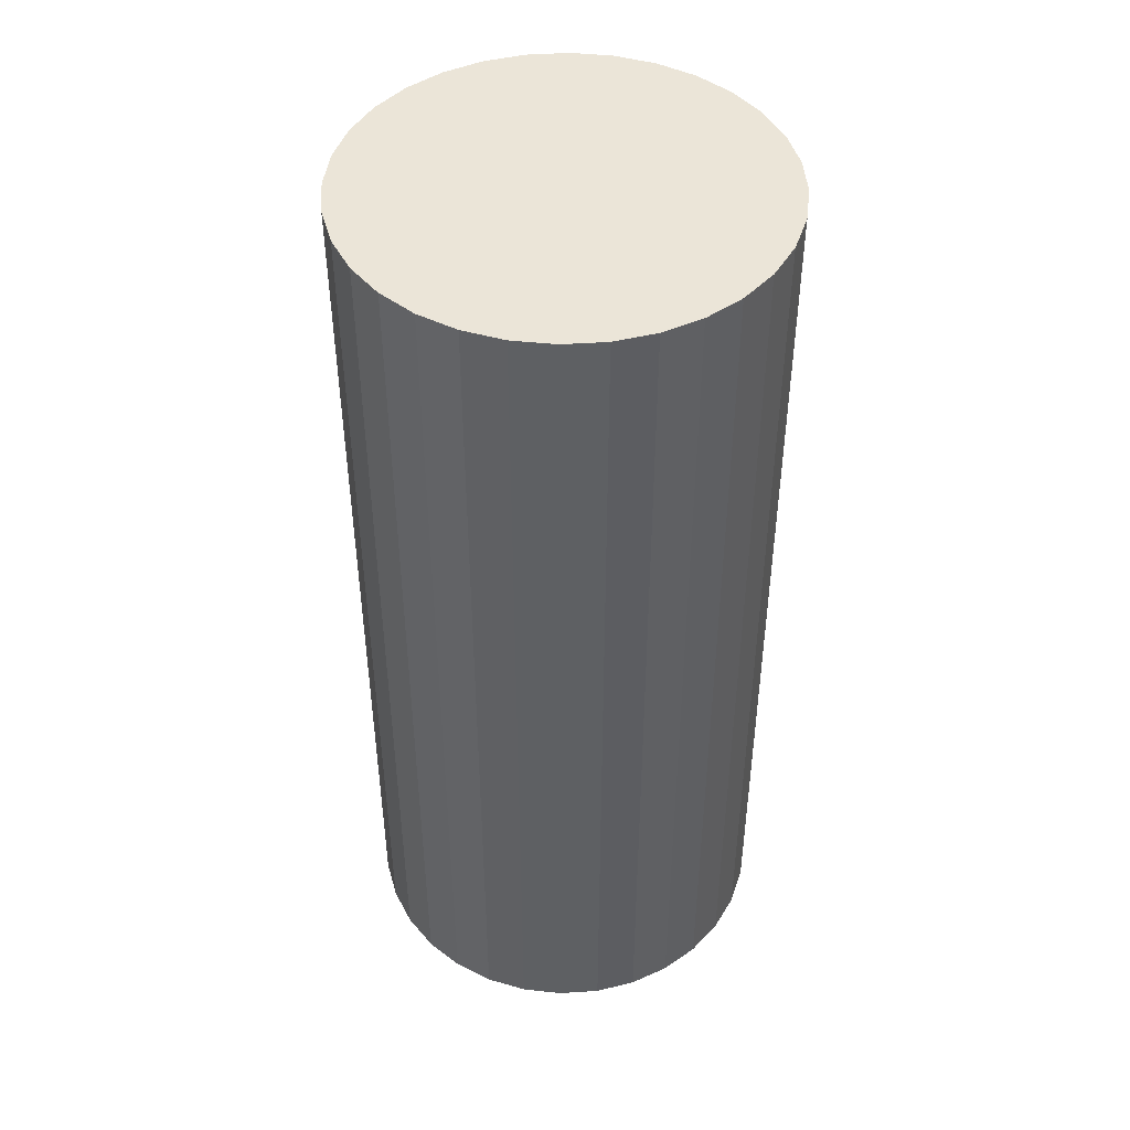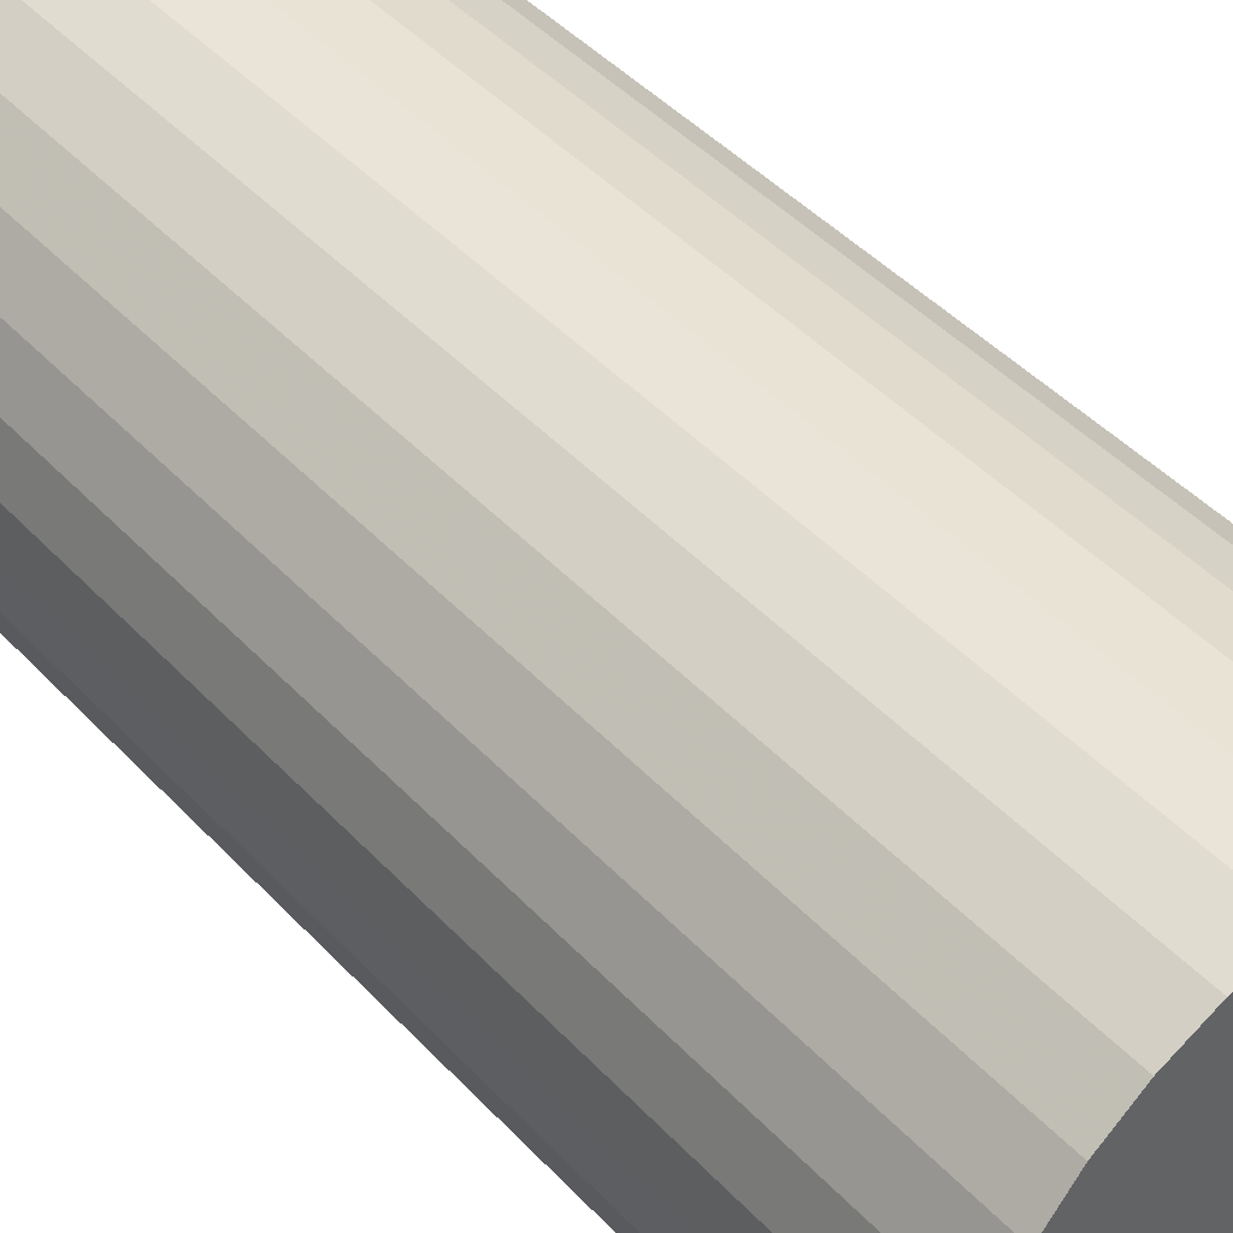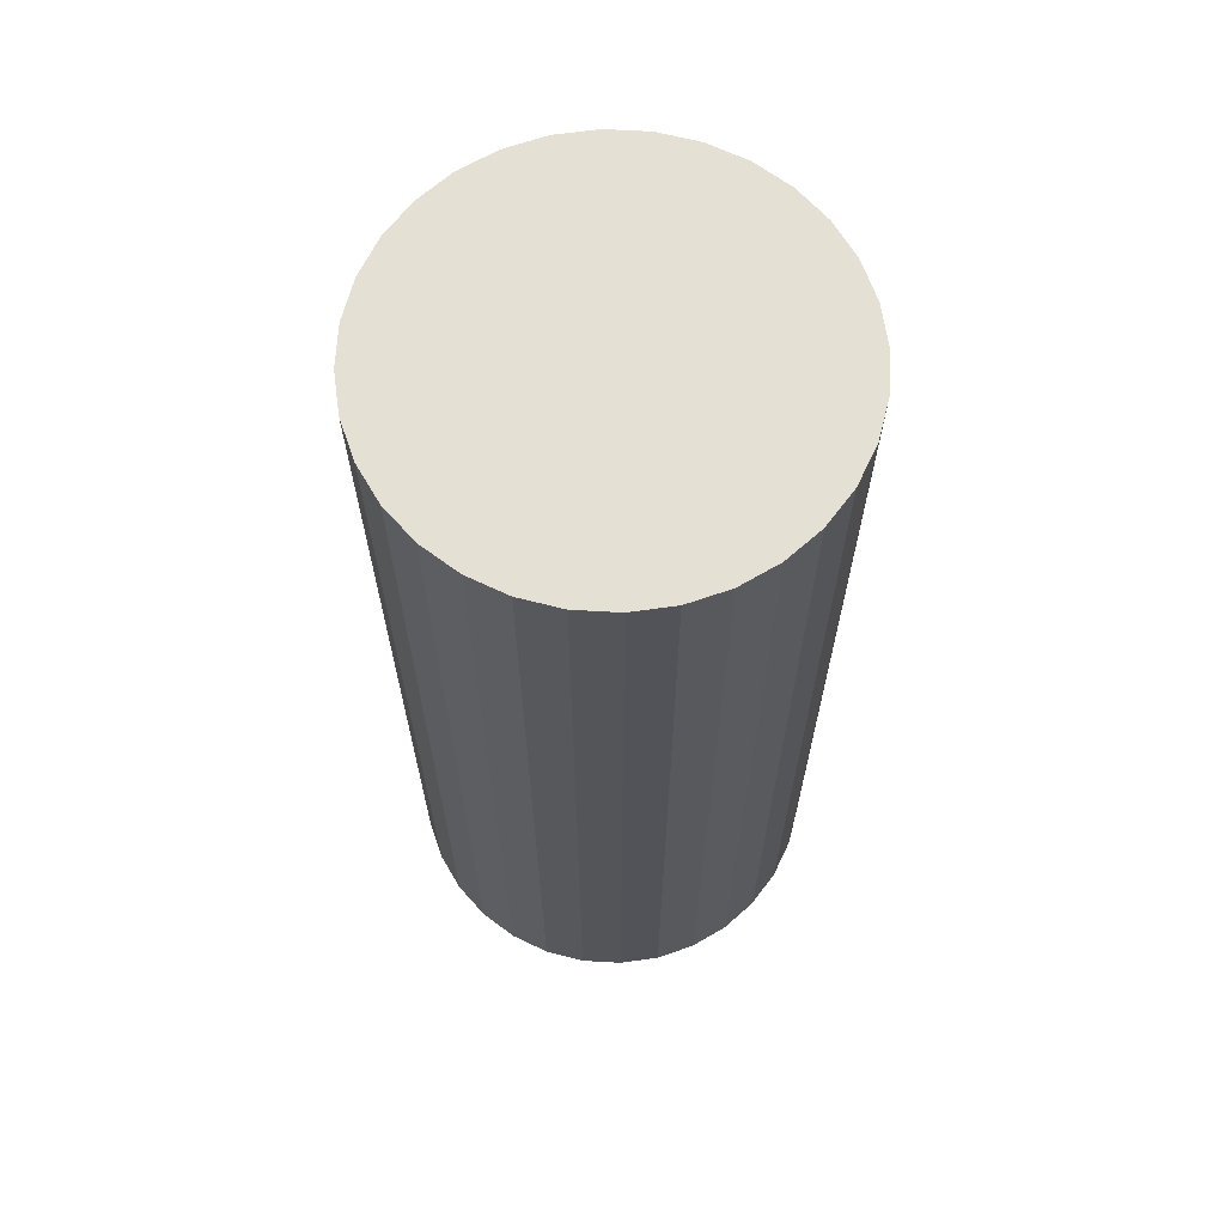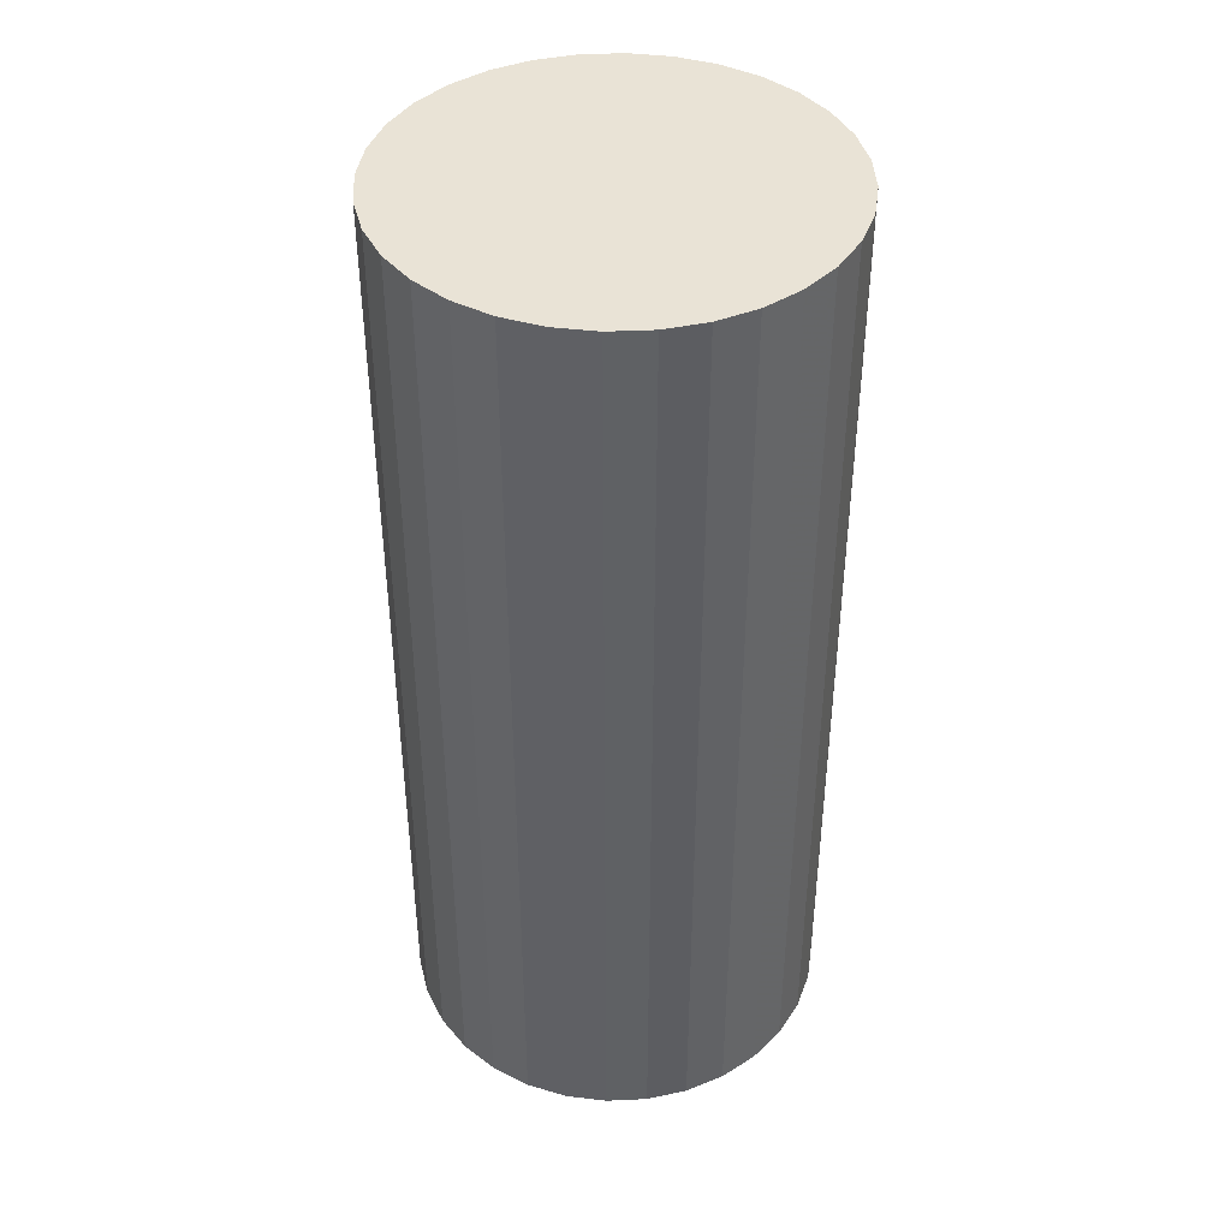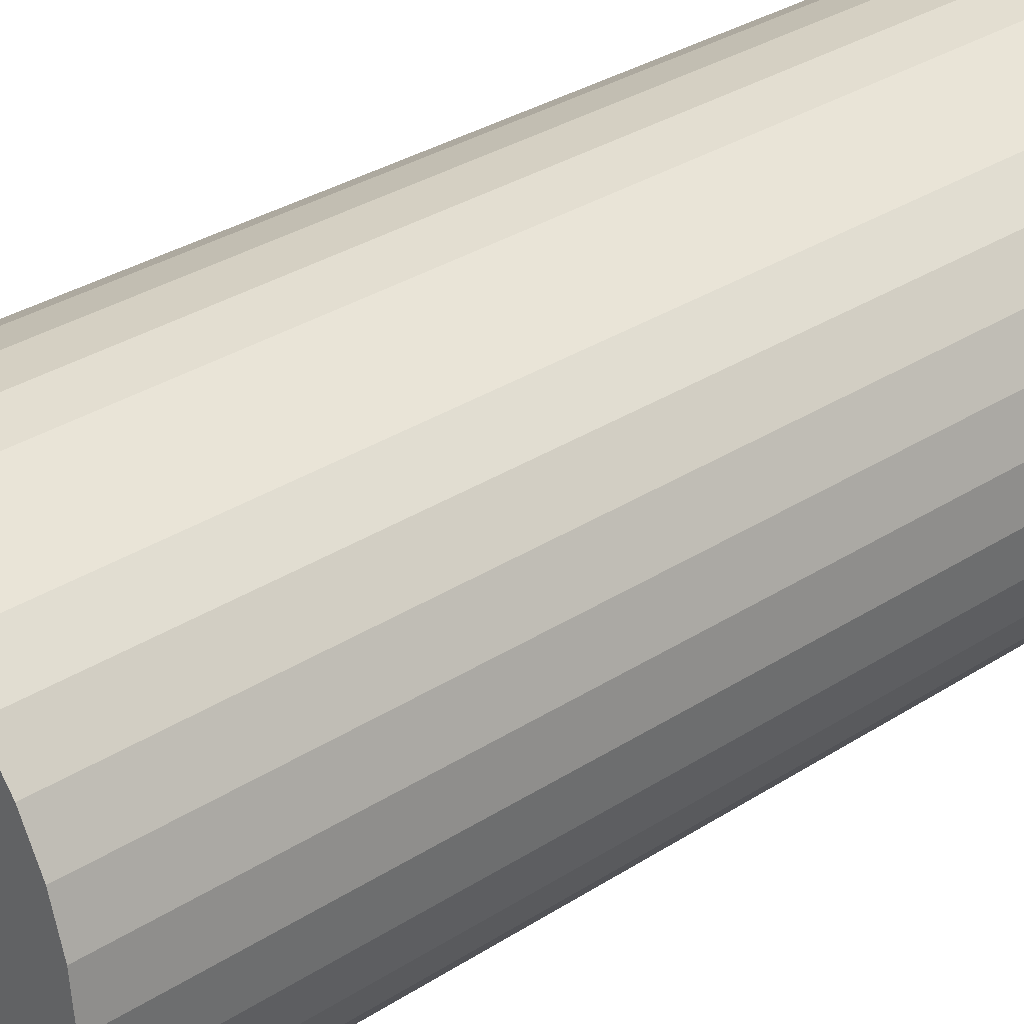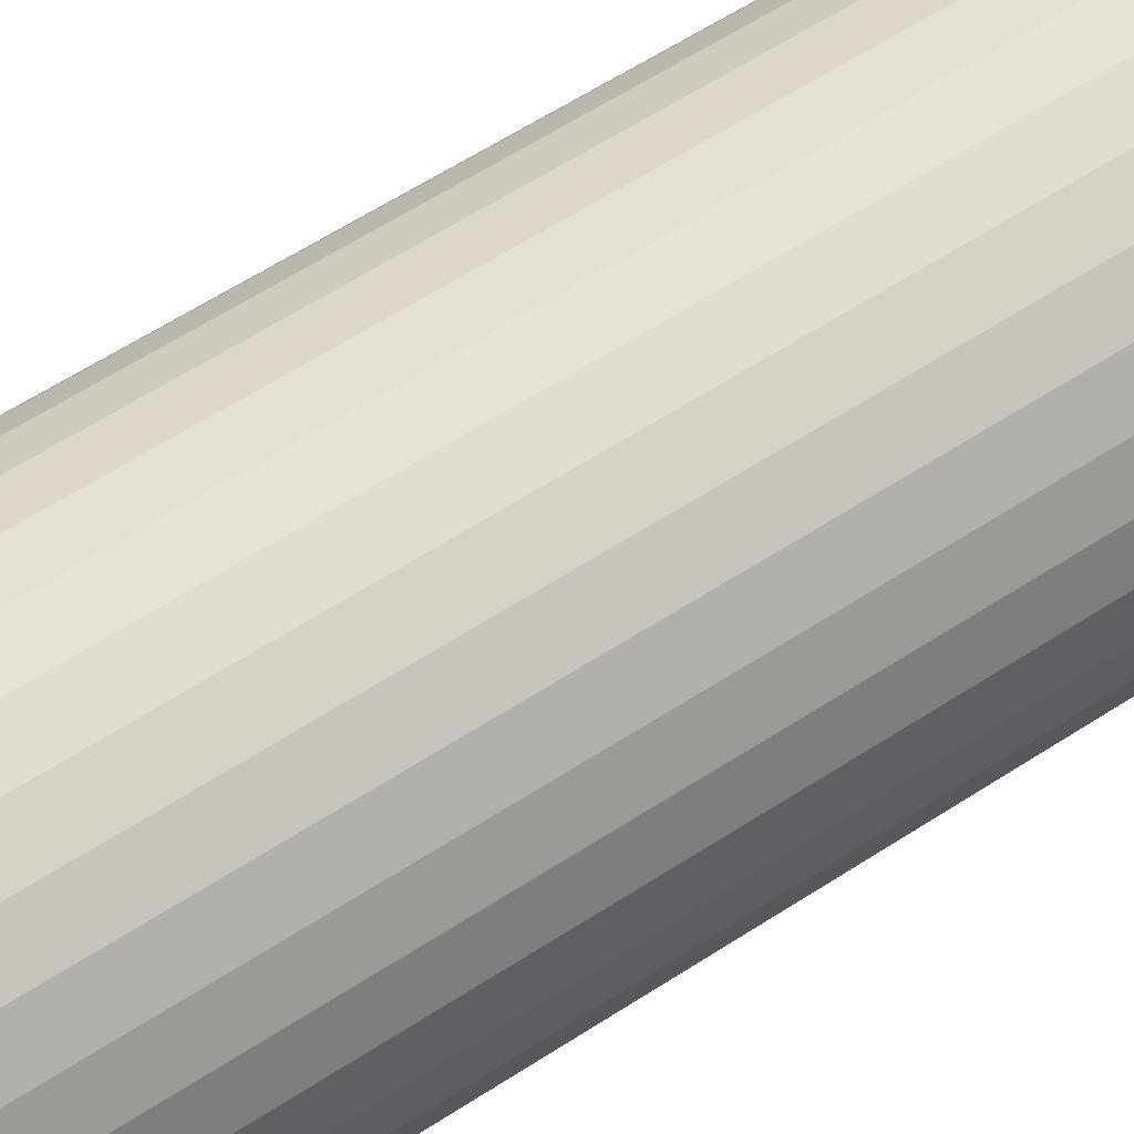
<metadata>
{"format":"obj","ext":"obj","renderer":"f3d","projection":"perspective","resolution":1024,"background":"white","views":[{"elev":46.0,"azim":-99.9,"up":"+Z"},{"elev":43.4,"azim":141.1,"up":"+Y"},{"elev":65.9,"azim":132.6,"up":"+Z"},{"elev":42.0,"azim":-53.7,"up":"+Z"},{"elev":31.3,"azim":47.3,"up":"+Y"},{"elev":64.6,"azim":57.3,"up":"+Y"}]}
</metadata>
<code>
v 0 0 -0.04997
v 0.02239 0 -0.04997
v 0.02239 0 0.04997
v 0 0 0.04997
v 0.02196 0.004367 -0.04997
v 0.02196 0.004367 0.04997
v 0.02068 0.008567 -0.04997
v 0.02068 0.008567 0.04997
v 0.01861 0.01244 -0.04997
v 0.01861 0.01244 0.04997
v 0.01583 0.01583 -0.04997
v 0.01583 0.01583 0.04997
v 0.01244 0.01861 -0.04997
v 0.01244 0.01861 0.04997
v 0.008567 0.02068 -0.04997
v 0.008567 0.02068 0.04997
v 0.004367 0.02196 -0.04997
v 0.004367 0.02196 0.04997
v 0 0.02239 -0.04997
v 0 0.02239 0.04997
v -0.004367 0.02196 -0.04997
v -0.004367 0.02196 0.04997
v -0.008567 0.02068 -0.04997
v -0.008567 0.02068 0.04997
v -0.01244 0.01861 -0.04997
v -0.01244 0.01861 0.04997
v -0.01583 0.01583 -0.04997
v -0.01583 0.01583 0.04997
v -0.01861 0.01244 -0.04997
v -0.01861 0.01244 0.04997
v -0.02068 0.008567 -0.04997
v -0.02068 0.008567 0.04997
v -0.02196 0.004367 -0.04997
v -0.02196 0.004367 0.04997
v -0.02239 0 -0.04997
v -0.02239 0 0.04997
v -0.02196 -0.004367 -0.04997
v -0.02196 -0.004367 0.04997
v -0.02068 -0.008567 -0.04997
v -0.02068 -0.008567 0.04997
v -0.01861 -0.01244 -0.04997
v -0.01861 -0.01244 0.04997
v -0.01583 -0.01583 -0.04997
v -0.01583 -0.01583 0.04997
v -0.01244 -0.01861 -0.04997
v -0.01244 -0.01861 0.04997
v -0.008567 -0.02068 -0.04997
v -0.008567 -0.02068 0.04997
v -0.004367 -0.02196 -0.04997
v -0.004367 -0.02196 0.04997
v -0 -0.02239 -0.04997
v -0 -0.02239 0.04997
v 0.004367 -0.02196 -0.04997
v 0.004367 -0.02196 0.04997
v 0.008567 -0.02068 -0.04997
v 0.008567 -0.02068 0.04997
v 0.01244 -0.01861 -0.04997
v 0.01244 -0.01861 0.04997
v 0.01583 -0.01583 -0.04997
v 0.01583 -0.01583 0.04997
v 0.01861 -0.01244 -0.04997
v 0.01861 -0.01244 0.04997
v 0.02068 -0.008567 -0.04997
v 0.02068 -0.008567 0.04997
v 0.02196 -0.004367 -0.04997
v 0.02196 -0.004367 0.04997
f 2 1 5
f 2 5 3
f 3 5 6
f 3 6 4
f 5 1 7
f 5 7 6
f 6 7 8
f 6 8 4
f 7 1 9
f 7 9 8
f 8 9 10
f 8 10 4
f 9 1 11
f 9 11 10
f 10 11 12
f 10 12 4
f 11 1 13
f 11 13 12
f 12 13 14
f 12 14 4
f 13 1 15
f 13 15 14
f 14 15 16
f 14 16 4
f 15 1 17
f 15 17 16
f 16 17 18
f 16 18 4
f 17 1 19
f 17 19 18
f 18 19 20
f 18 20 4
f 19 1 21
f 19 21 20
f 20 21 22
f 20 22 4
f 21 1 23
f 21 23 22
f 22 23 24
f 22 24 4
f 23 1 25
f 23 25 24
f 24 25 26
f 24 26 4
f 25 1 27
f 25 27 26
f 26 27 28
f 26 28 4
f 27 1 29
f 27 29 28
f 28 29 30
f 28 30 4
f 29 1 31
f 29 31 30
f 30 31 32
f 30 32 4
f 31 1 33
f 31 33 32
f 32 33 34
f 32 34 4
f 33 1 35
f 33 35 34
f 34 35 36
f 34 36 4
f 35 1 37
f 35 37 36
f 36 37 38
f 36 38 4
f 37 1 39
f 37 39 38
f 38 39 40
f 38 40 4
f 39 1 41
f 39 41 40
f 40 41 42
f 40 42 4
f 41 1 43
f 41 43 42
f 42 43 44
f 42 44 4
f 43 1 45
f 43 45 44
f 44 45 46
f 44 46 4
f 45 1 47
f 45 47 46
f 46 47 48
f 46 48 4
f 47 1 49
f 47 49 48
f 48 49 50
f 48 50 4
f 49 1 51
f 49 51 50
f 50 51 52
f 50 52 4
f 51 1 53
f 51 53 52
f 52 53 54
f 52 54 4
f 53 1 55
f 53 55 54
f 54 55 56
f 54 56 4
f 55 1 57
f 55 57 56
f 56 57 58
f 56 58 4
f 57 1 59
f 57 59 58
f 58 59 60
f 58 60 4
f 59 1 61
f 59 61 60
f 60 61 62
f 60 62 4
f 61 1 63
f 61 63 62
f 62 63 64
f 62 64 4
f 63 1 65
f 63 65 64
f 64 65 66
f 64 66 4
f 65 1 2
f 65 2 66
f 66 2 3
f 66 3 4

</code>
